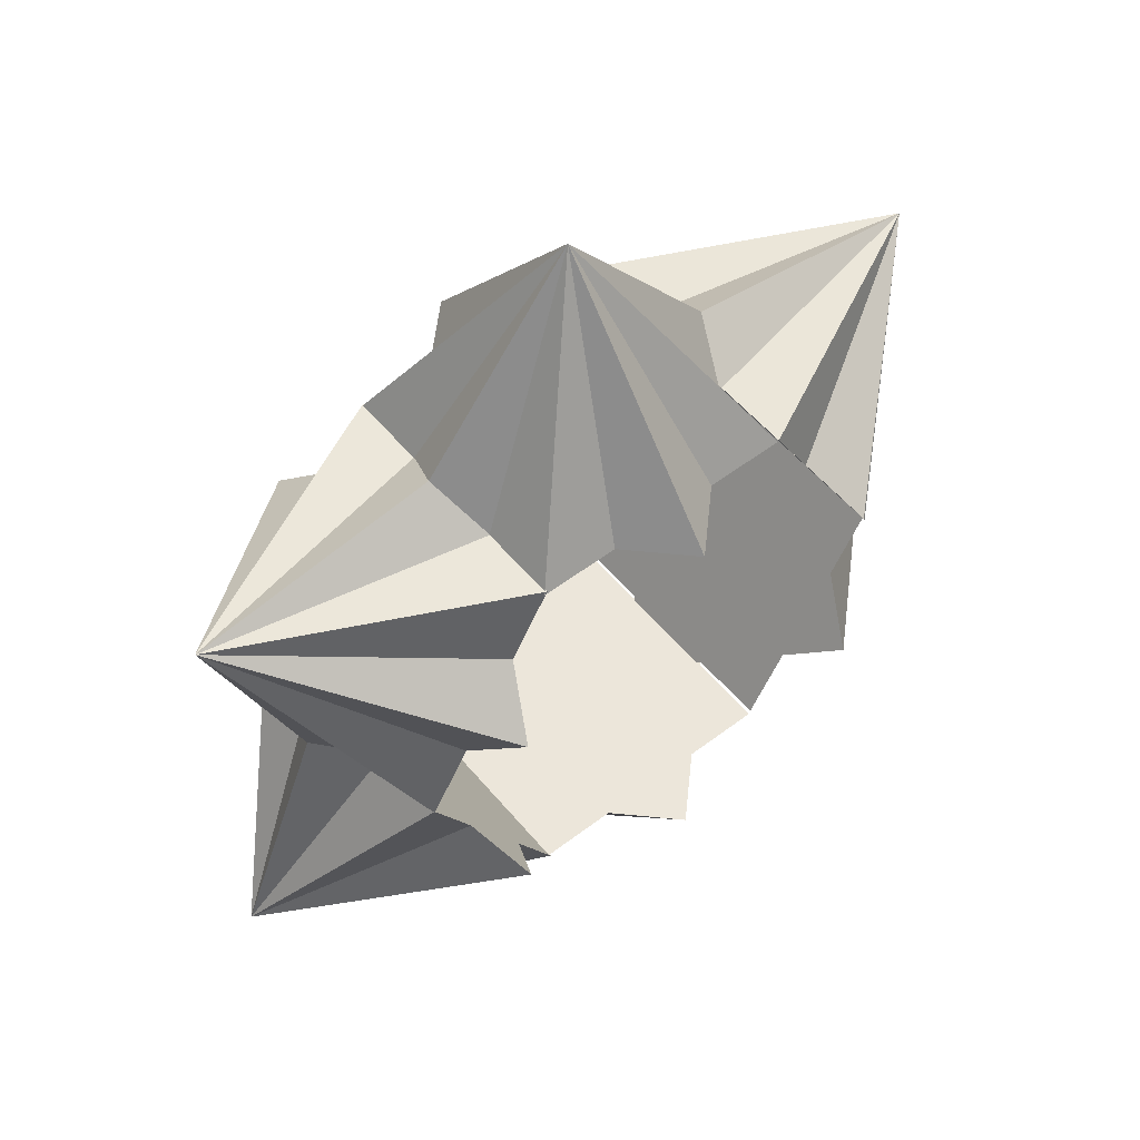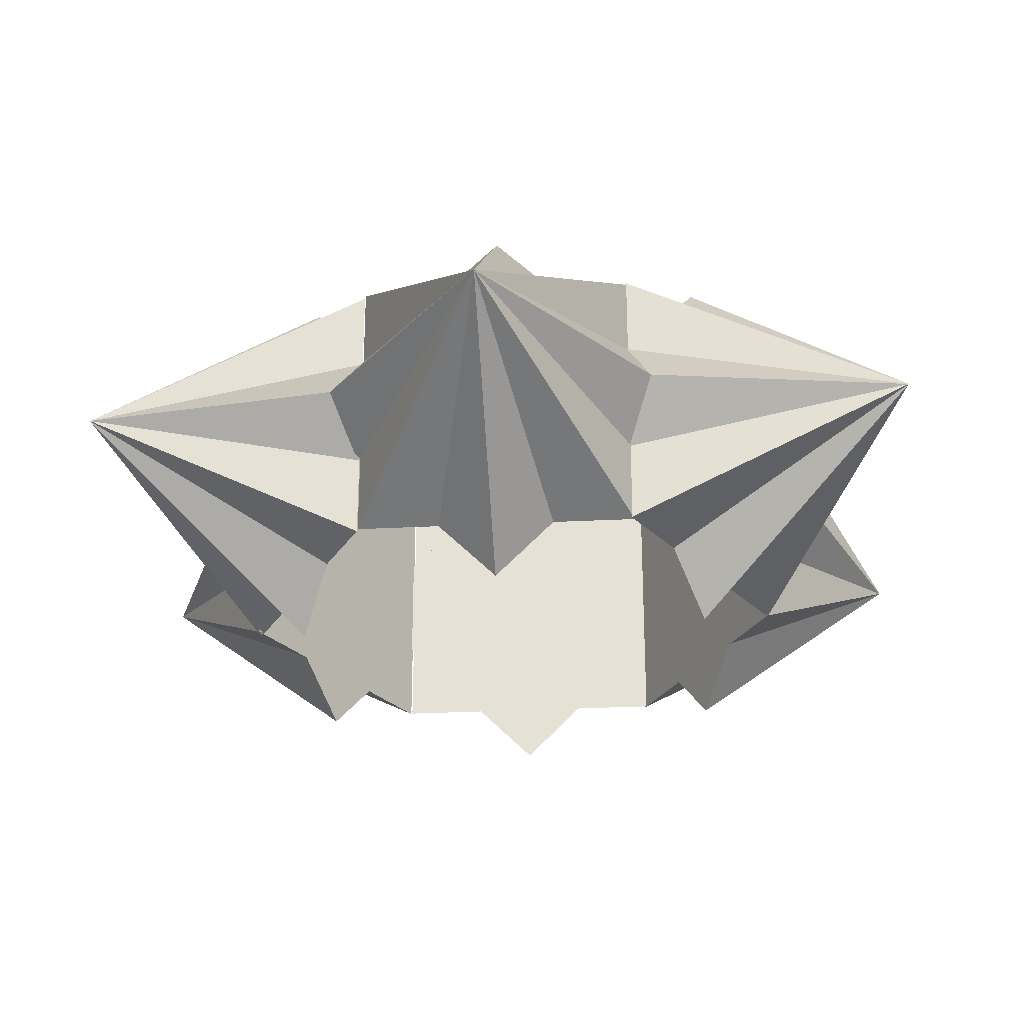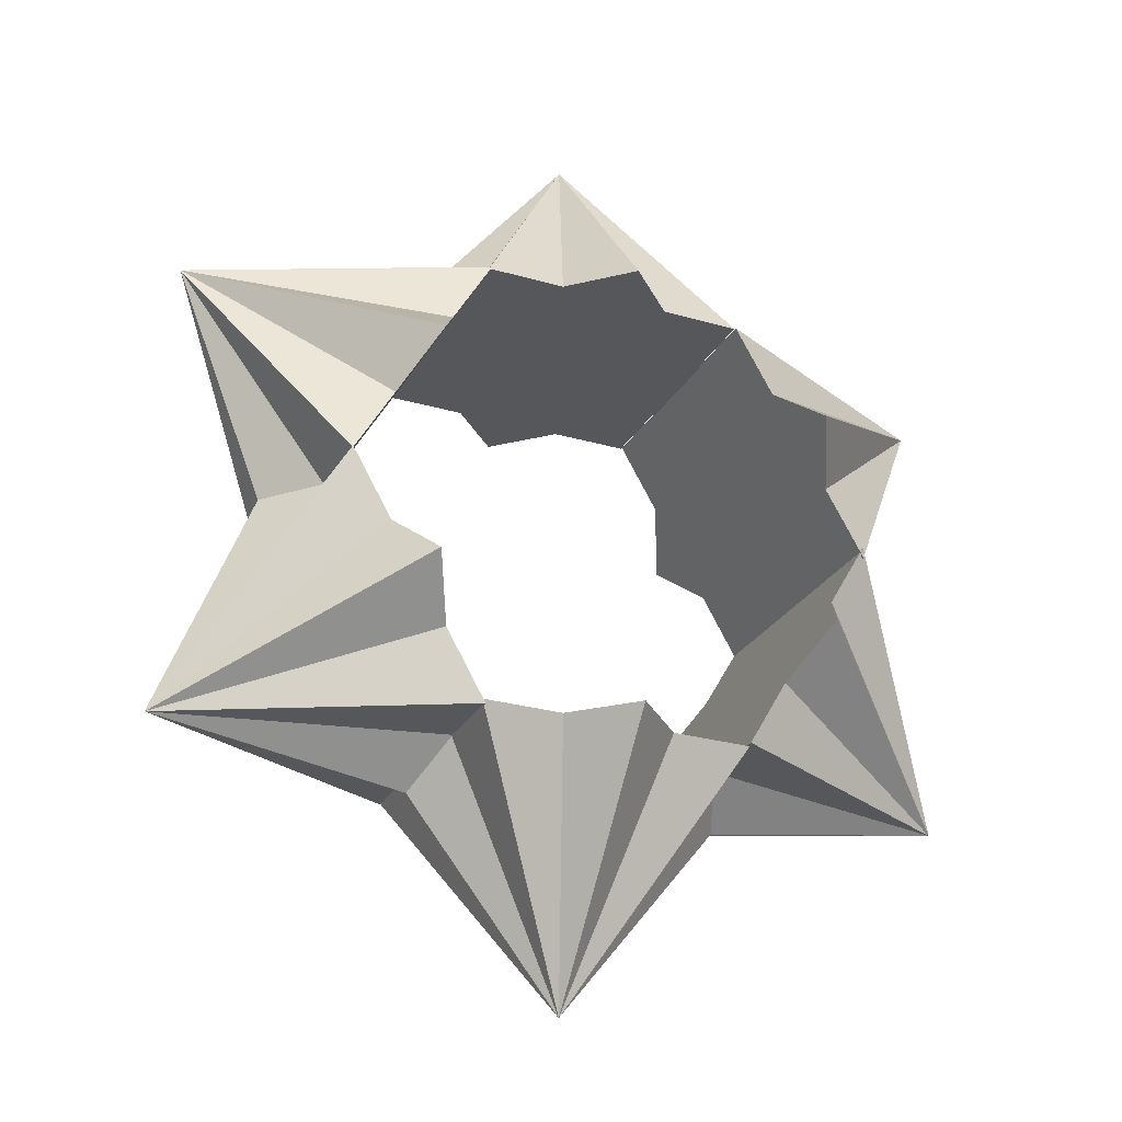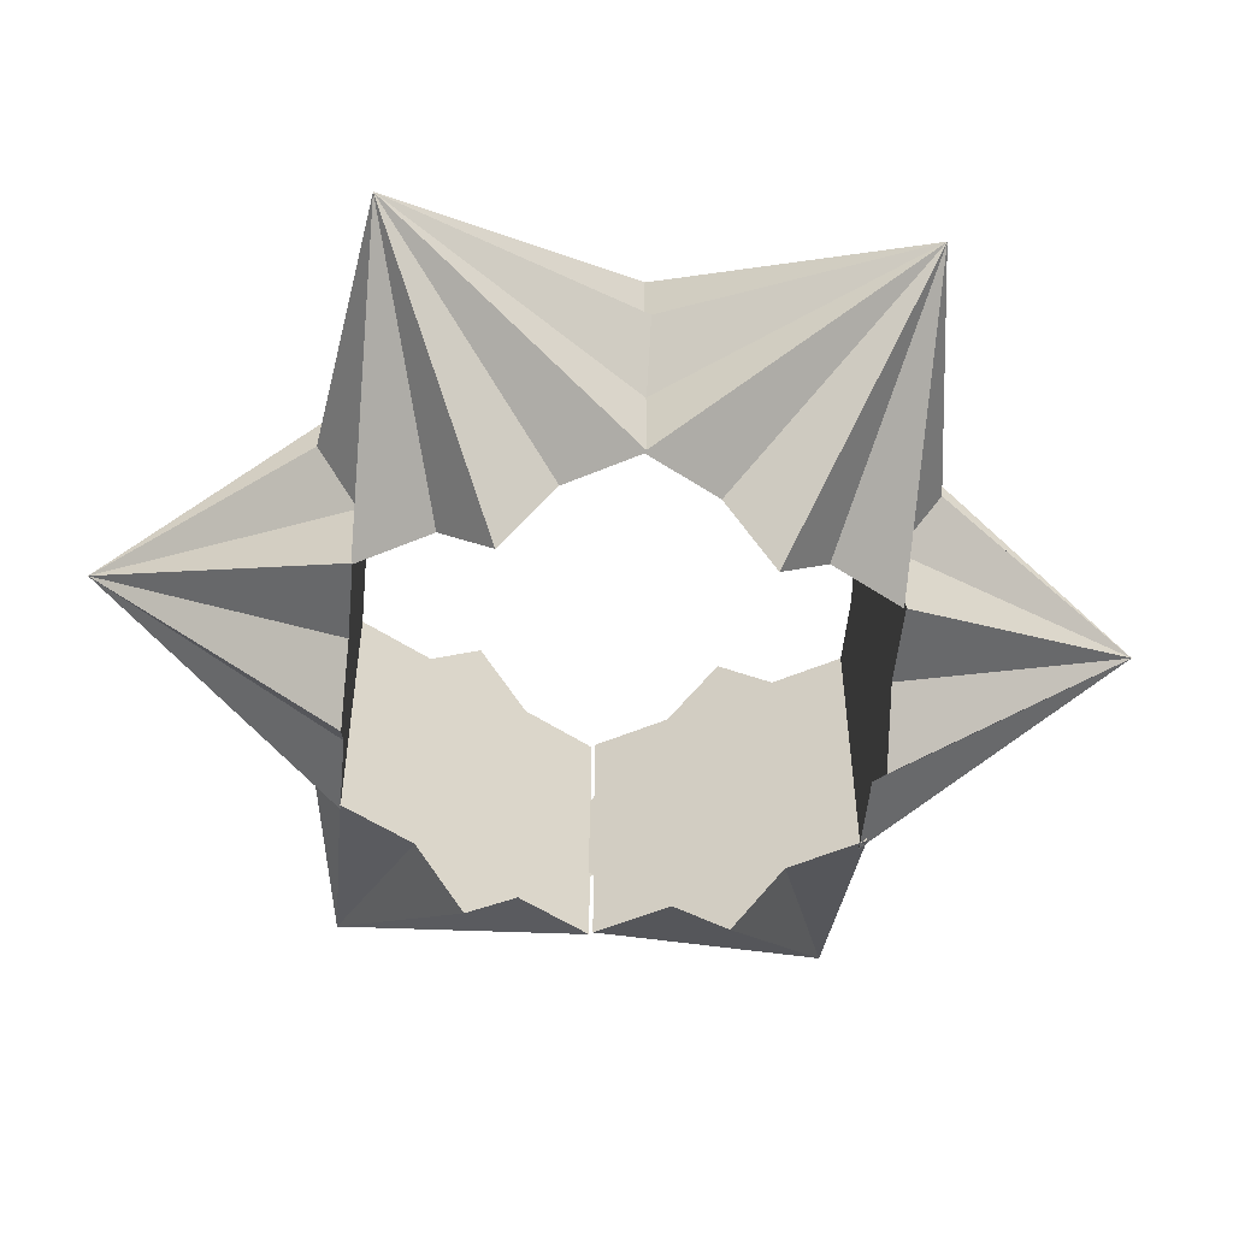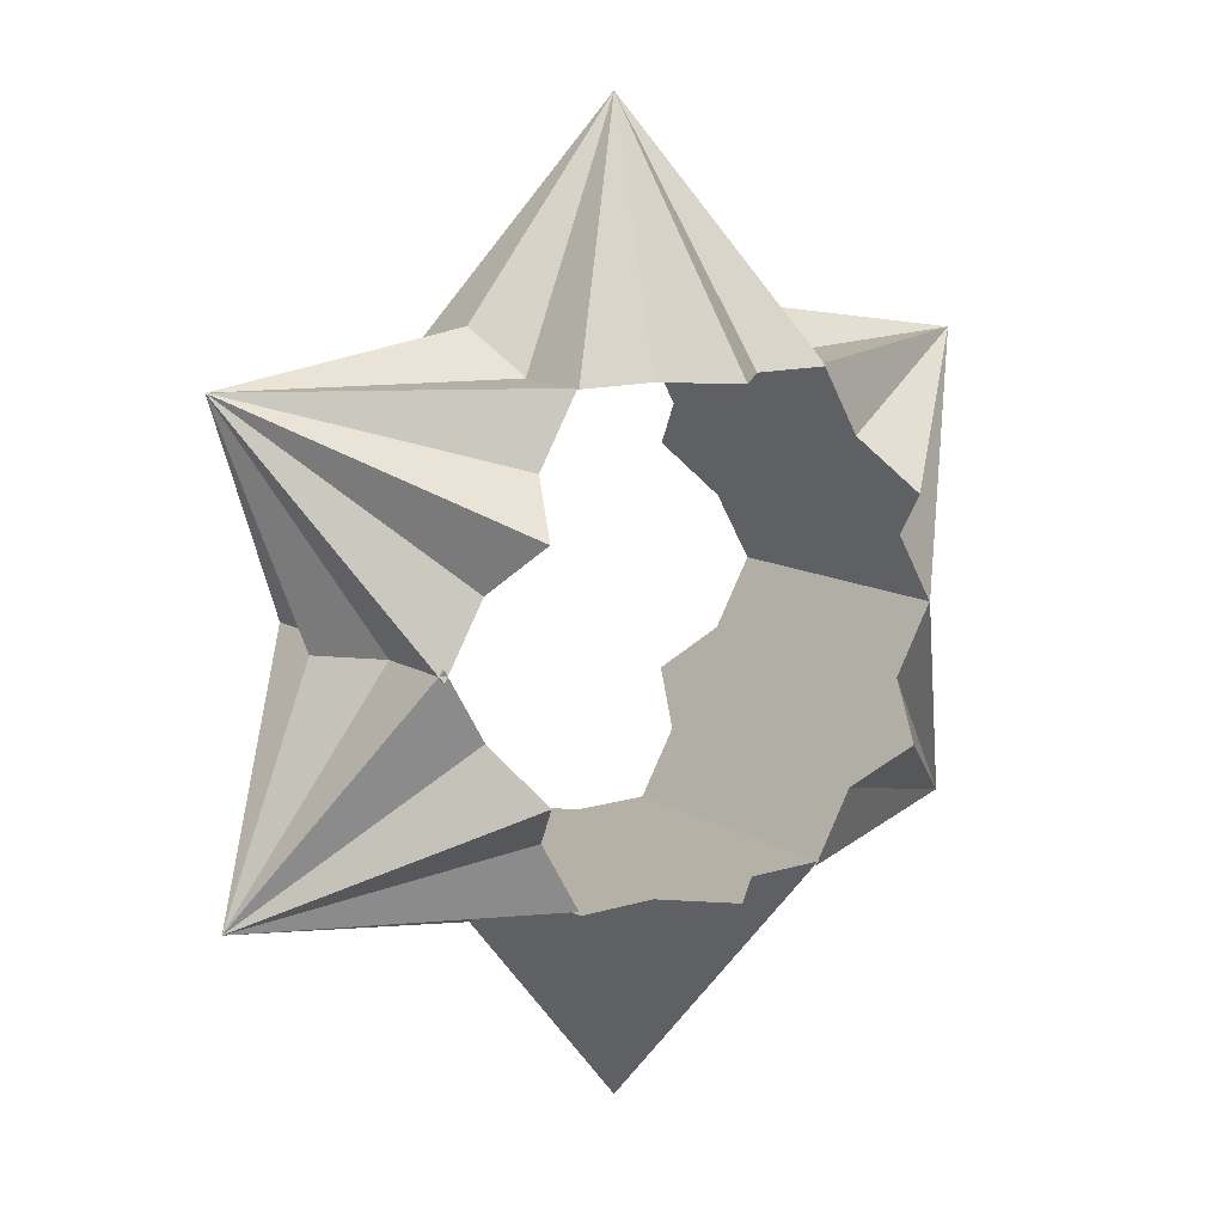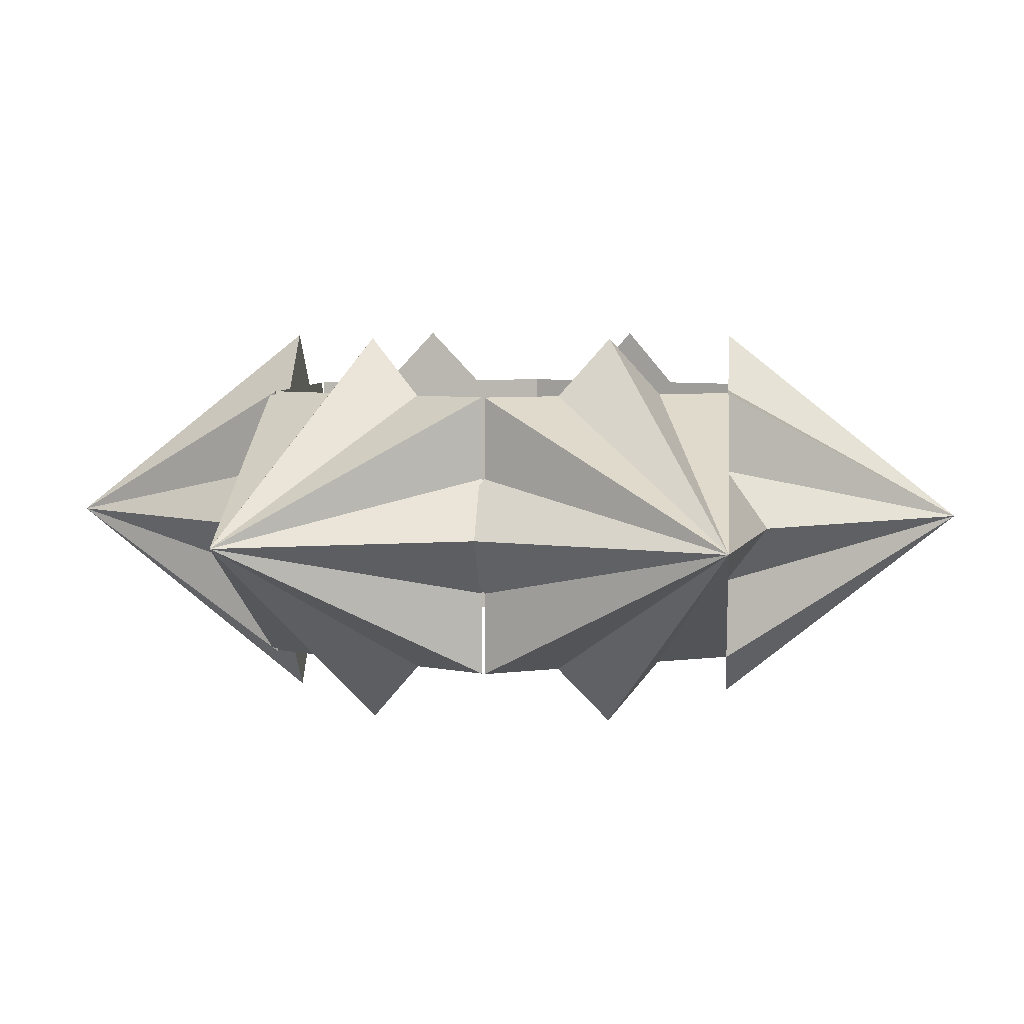
<metadata>
{"format":"obj","ext":"obj","renderer":"f3d","projection":"perspective","resolution":1024,"background":"white","views":[{"elev":54.4,"azim":141.1,"up":"+Y"},{"elev":-28.0,"azim":4.5,"up":"+Z"},{"elev":-27.0,"azim":155.9,"up":"+Y"},{"elev":-53.1,"azim":144.5,"up":"+Z"},{"elev":12.1,"azim":-36.2,"up":"+Y"},{"elev":5.2,"azim":-24.3,"up":"+Z"}]}
</metadata>
<code>
g default
v -0.5 1.005 -0.5
v -0.5 1.005 0.5
v 0.5 1.005 0.5
v 0.5 1.005 -0.5
v 0 1.895 0
g pPyramid1
f 1 4 3 2
f 1 2 5
f 2 3 5
f 3 4 5
f 4 1 5
g default
v -1.005 0.1439 -0.5
v -1.005 0.1439 0.5
v -0.5053 1.01 0.5
v -0.5053 1.01 -0.5
v -1.526 1.022 0
g pPyramid2
f 6 9 8 7
f 6 7 10
f 7 8 10
f 8 9 10
f 9 6 10
g default
v 0.4883 1.016 0.5
v 0.9883 0.1498 0.5
v 0.9883 0.1498 -0.5
v 0.4883 1.016 -0.5
v 1.509 1.028 0
g pPyramid3
f 11 14 13 12
f 11 12 15
f 12 13 15
f 13 14 15
f 14 11 15
g default
v 0.5 -0.6939 0.5
v -0.5 -0.6939 0.5
v -0.5 -0.6939 -0.5
v 0.5 -0.6939 -0.5
v 0 -1.583 0
g pPyramid4
f 16 19 18 17
f 16 17 20
f 17 18 20
f 18 19 20
f 19 16 20
g default
v 0.9883 0.1573 0.5
v 0.4883 -0.7088 0.5
v 0.4883 -0.7088 -0.5
v 0.9883 0.1573 -0.5
v 1.509 -0.7205 0
g pPyramid5
f 21 24 23 22
f 21 22 25
f 22 23 25
f 23 24 25
f 24 21 25
g default
v -0.5053 -0.679 -0.5
v -0.5053 -0.679 0.5
v -1.005 0.187 0.5
v -1.005 0.187 -0.5
v -1.526 -0.6908 0
g pPyramid6
f 26 29 28 27
f 26 27 30
f 27 28 30
f 28 29 30
f 29 26 30
g default
v -0.5 1.005 -0.5
v -0.5 1.005 0.5
v 0.5 1.005 0.5
v 0.5 1.005 -0.5
v 0 1.895 0
g pPyramid7
f 31 34 33 32
f 31 32 35
f 32 33 35
f 33 34 35
f 34 31 35
g default
v -0.7071 1.005 -0
v -0 1.005 0.7071
v 0.7071 1.005 0
v 0 1.005 -0.7071
v 0 1.895 0
g pPyramid8
f 36 39 38 37
f 36 37 40
f 37 38 40
f 38 39 40
f 39 36 40
g default
v -1.109 -0.03547 -0
v -0.7553 0.5769 0.7071
v -0.4018 1.189 0
v -0.7553 0.5769 -0.7071
v -1.526 1.022 0
g pPyramid9
f 41 44 43 42
f 41 42 45
f 42 43 45
f 43 44 45
f 44 41 45
g default
v 0.3847 1.195 -0
v 0.7383 0.5828 0.7071
v 1.092 -0.02956 0
v 0.7383 0.5828 -0.7071
v 1.509 1.028 0
g pPyramid10
f 46 49 48 47
f 46 47 50
f 47 48 50
f 48 49 50
f 49 46 50
g default
v 0.7071 -0.6939 -0
v 0 -0.6939 0.7071
v -0.7071 -0.6939 0
v 0 -0.6939 -0.7071
v 0 -1.583 0
g pPyramid11
f 51 54 53 52
f 51 52 55
f 52 53 55
f 53 54 55
f 54 51 55
g default
v 1.092 0.3366 -0
v 0.7383 -0.2758 0.7071
v 0.3847 -0.8881 0
v 0.7383 -0.2758 -0.7071
v 1.509 -0.7205 0
g pPyramid12
f 56 59 58 57
f 56 57 60
f 57 58 60
f 58 59 60
f 59 56 60
g default
v -0.4018 -0.8584 -0
v -0.7553 -0.246 0.7071
v -1.109 0.3664 0
v -0.7553 -0.246 -0.7071
v -1.526 -0.6908 0
g pPyramid13
f 61 64 63 62
f 61 62 65
f 62 63 65
f 63 64 65
f 64 61 65
g default
v -0.7071 1.005 -0
v -0 1.005 0.7071
v 0.7071 1.005 0
v 0 1.005 -0.7071
v 0 1.895 0
g pPyramid14
f 66 69 68 67
f 66 67 70
f 67 68 70
f 68 69 70
f 69 66 70

</code>
